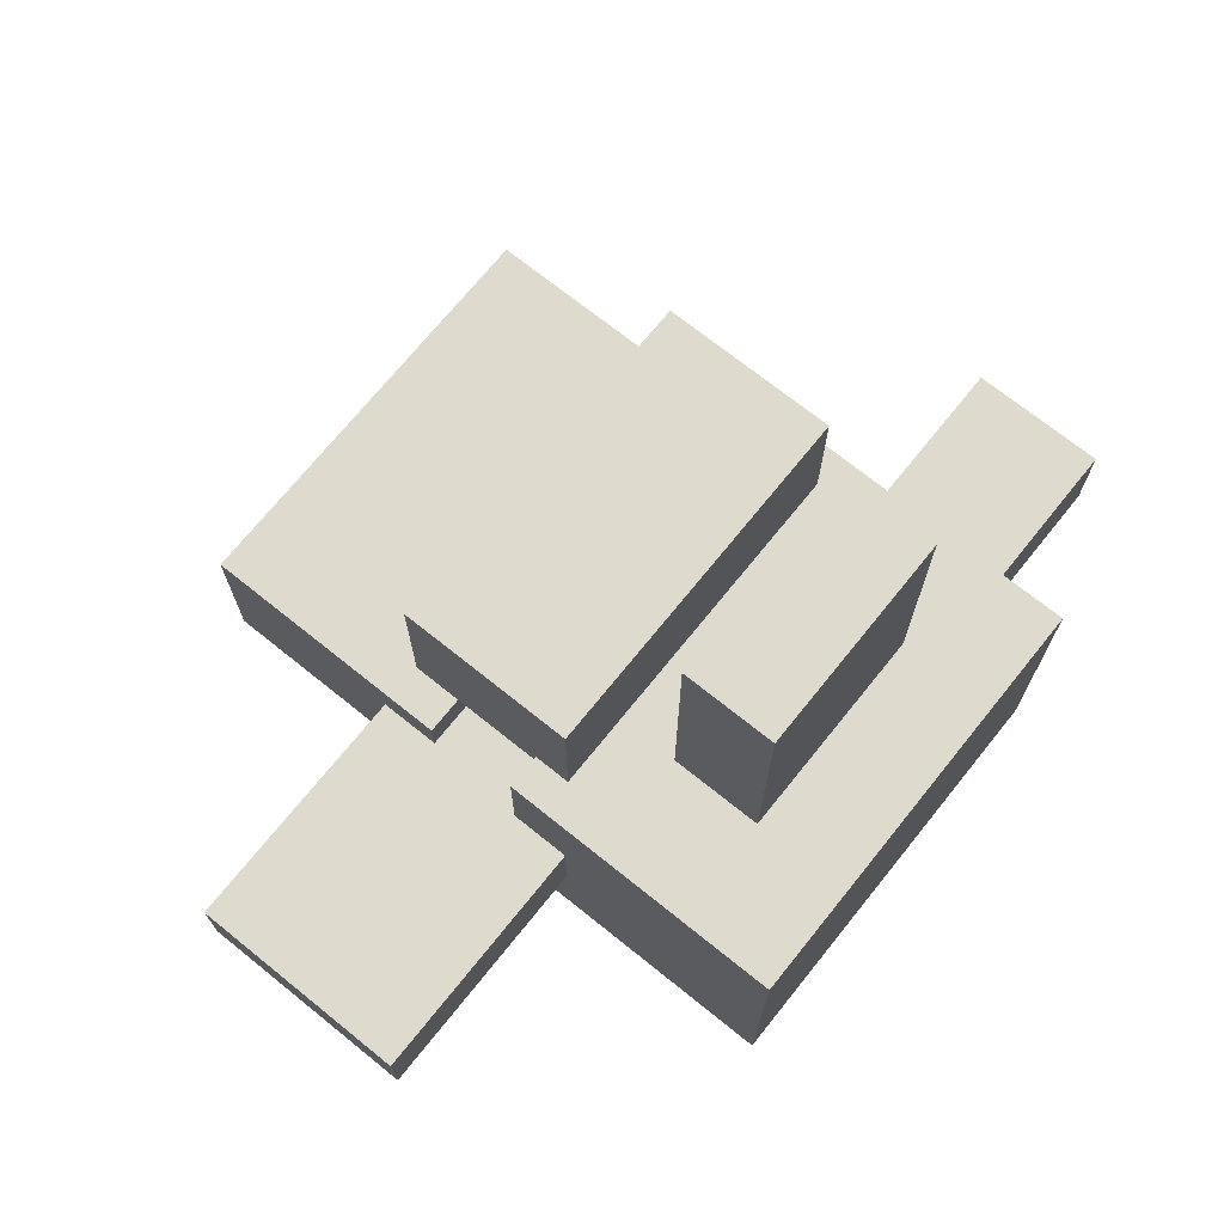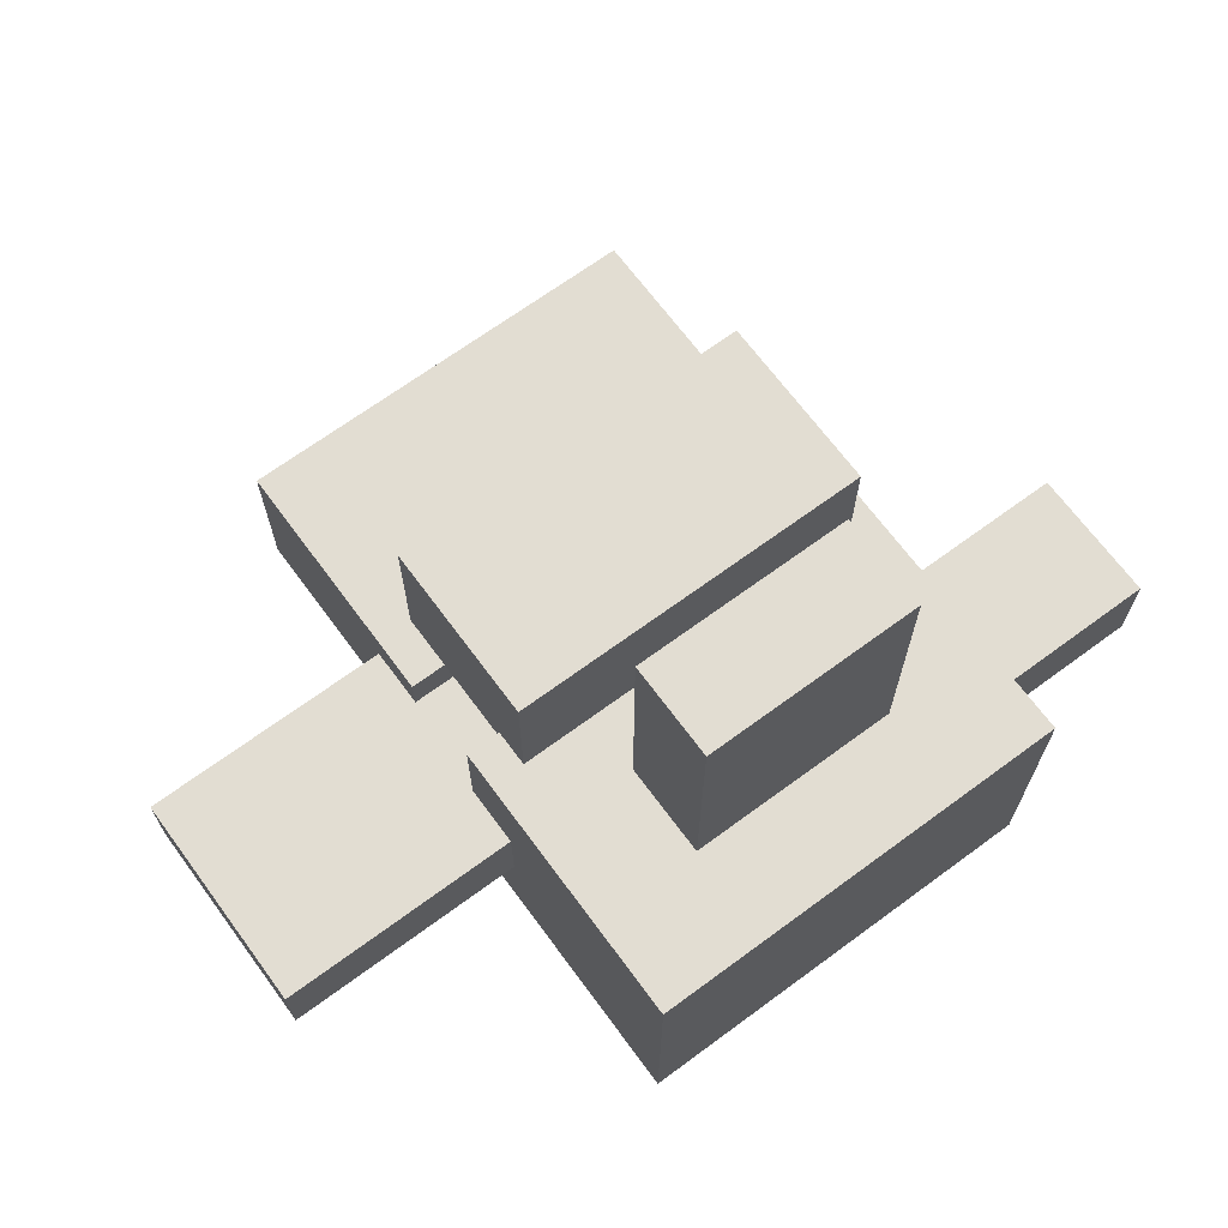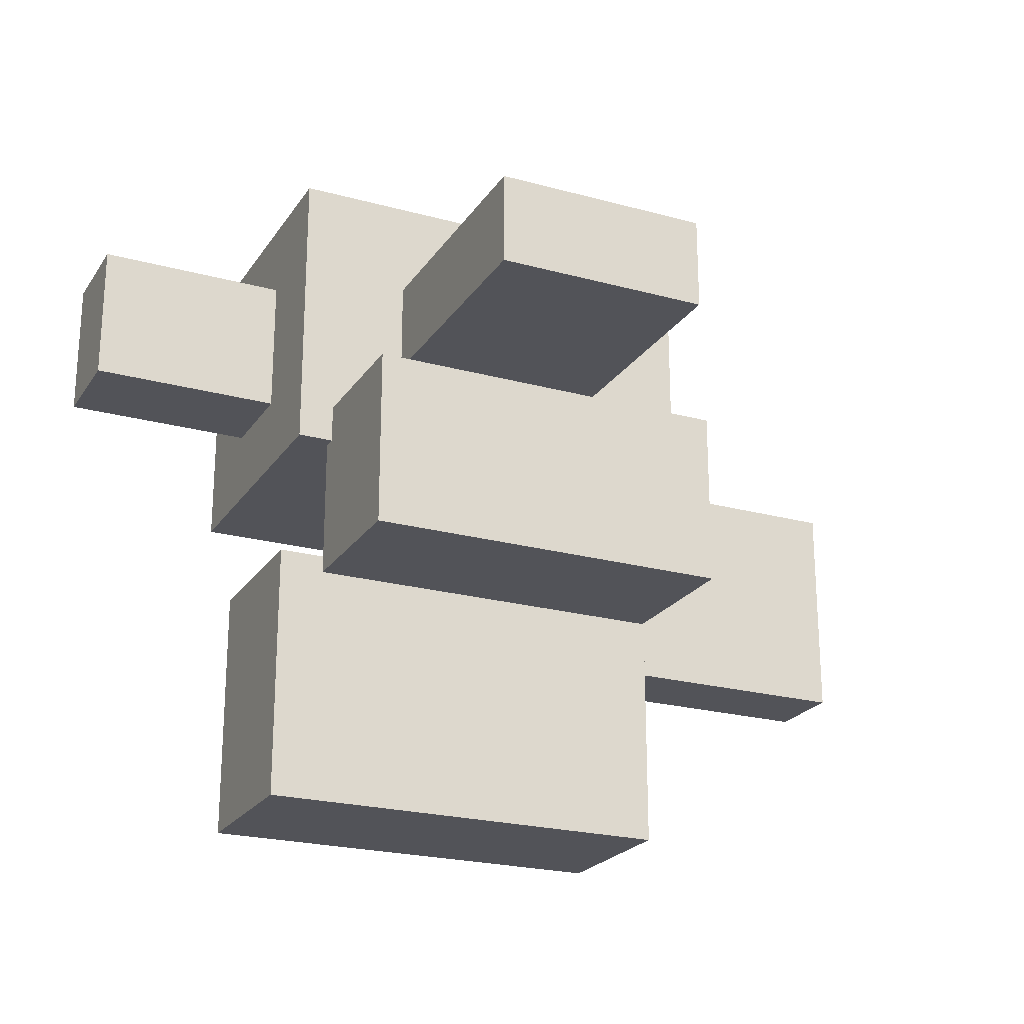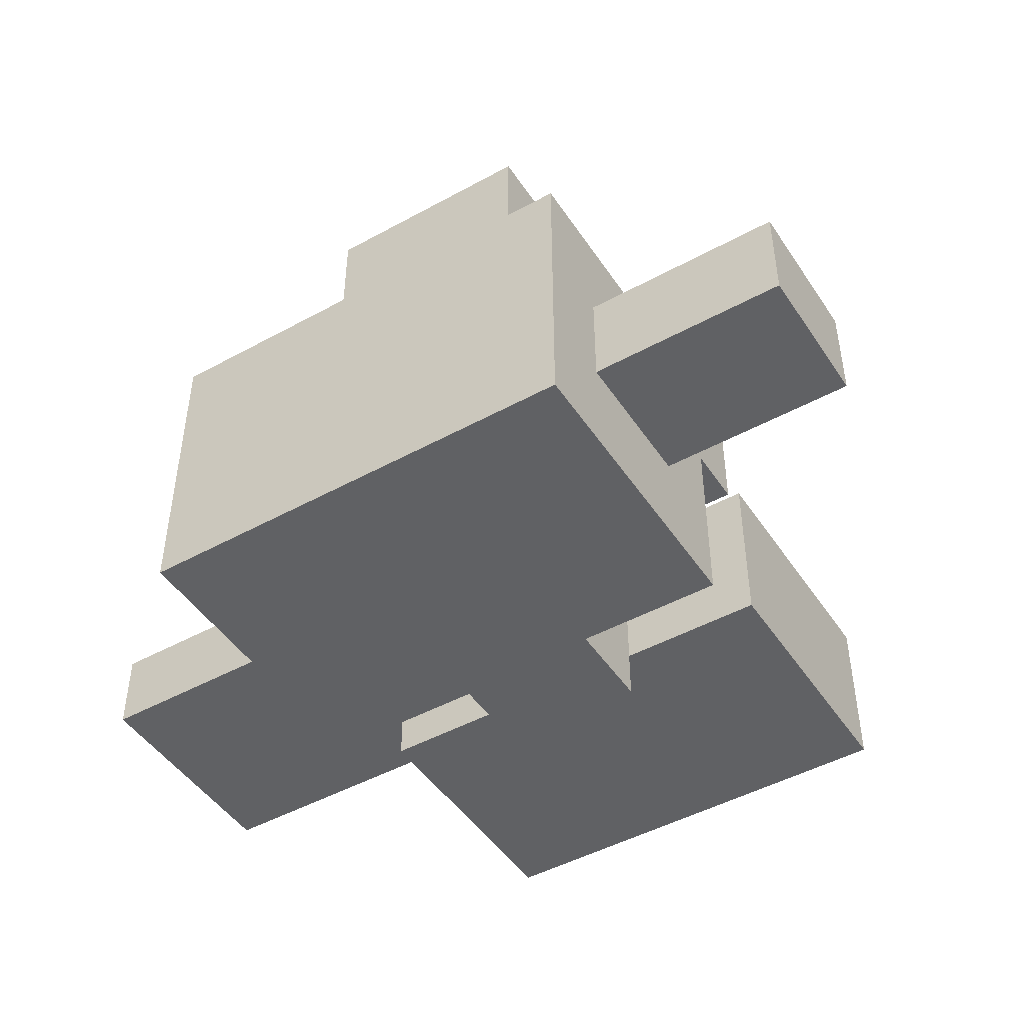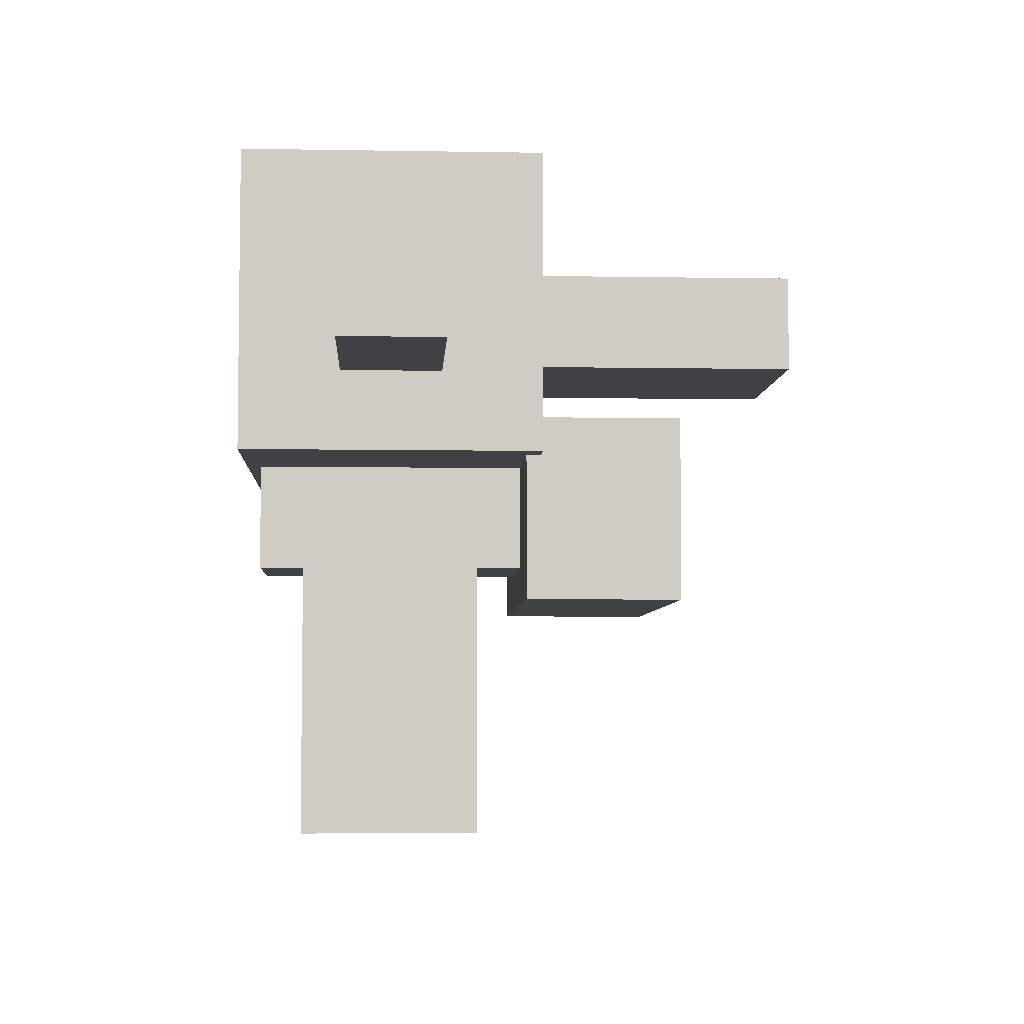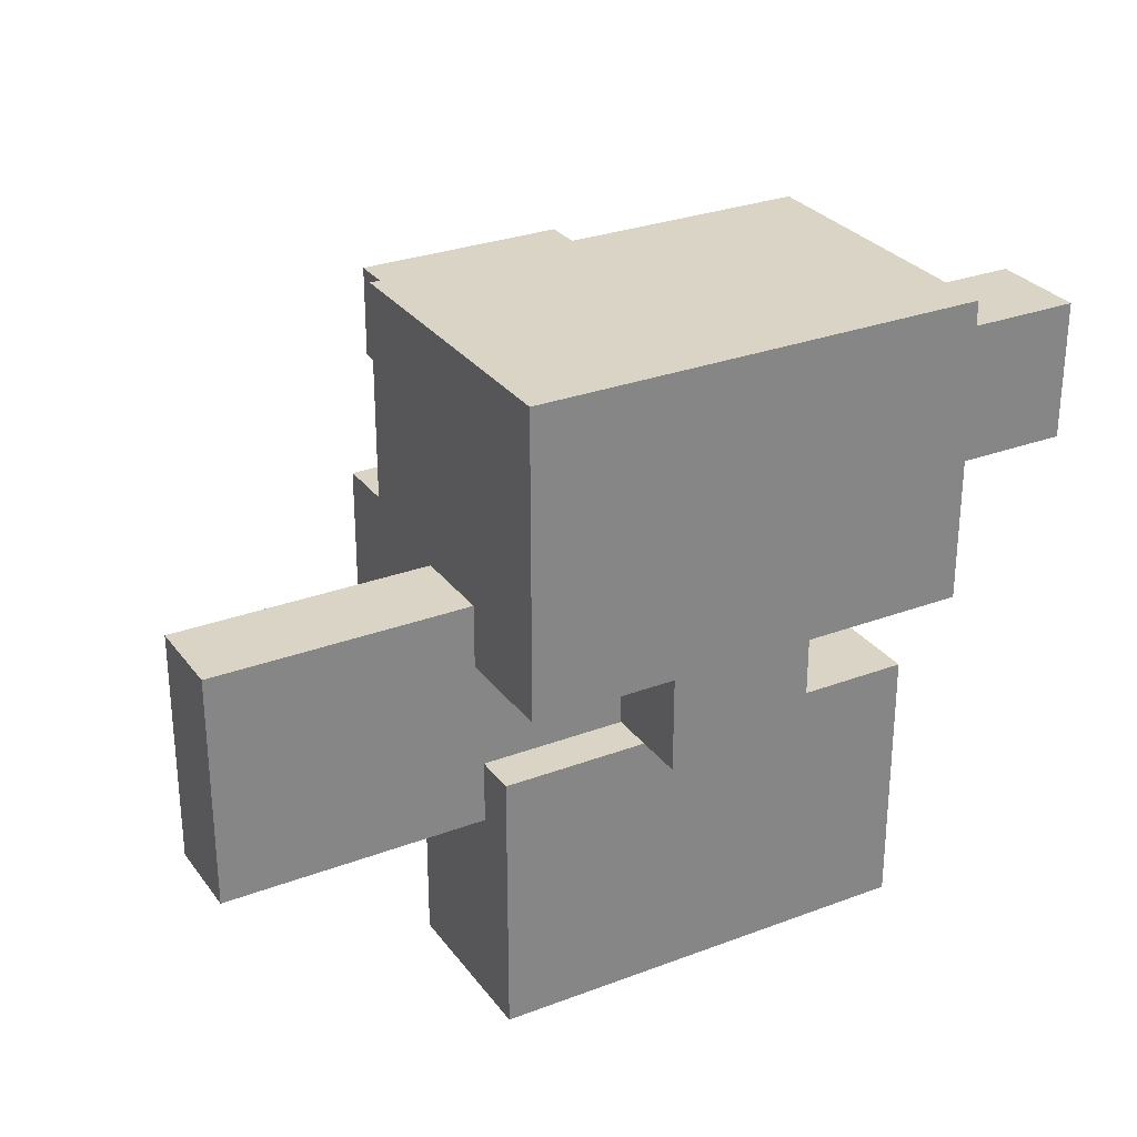
<metadata>
{"format":"obj","ext":"obj","renderer":"f3d","projection":"perspective","resolution":1024,"background":"white","views":[{"elev":71.1,"azim":128.8,"up":"+Z"},{"elev":68.2,"azim":143.6,"up":"+Z"},{"elev":-22.7,"azim":-25.1,"up":"+Y"},{"elev":-47.0,"azim":-148.1,"up":"+Z"},{"elev":-5.3,"azim":-93.1,"up":"+Y"},{"elev":28.9,"azim":150.7,"up":"+Y"}]}
</metadata>
<code>
v -0.75 -0.5 -0.5
v -0.75 -0.5 0.5
v -0.75 0.5 -0.5
v -0.75 0.5 0.5
v 0.75 -0.5 -0.5
v 0.75 -0.5 0.5
v 0.75 0.5 -0.5
v 0.75 0.5 0.5
v -0.75 -0.5 -0.5
v -0.75 -0.5 0.5
v 0.75 -0.5 -0.5
v 0.75 -0.5 0.5
v -0.75 0.5 -0.5
v -0.75 0.5 0.5
v 0.75 0.5 -0.5
v 0.75 0.5 0.5
v -0.75 -0.5 -0.5
v 0.75 -0.5 -0.5
v -0.75 0.5 -0.5
v 0.75 0.5 -0.5
v -0.75 -0.5 0.5
v 0.75 -0.5 0.5
v -0.75 0.5 0.5
v 0.75 0.5 0.5
g grp1
f 1 2 4 3
f 5 7 8 6
f 9 11 12 10
f 13 14 16 15
f 17 19 20 18
f 21 22 24 23
v -0.6286 -0.9817 0.453
v -0.6286 -0.9817 0.9706
v -0.6286 -0.3718 0.453
v -0.6286 -0.3718 0.9706
v 0.6286 -0.9817 0.453
v 0.6286 -0.9817 0.9706
v 0.6286 -0.3718 0.453
v 0.6286 -0.3718 0.9706
v -0.6286 -0.9817 0.453
v -0.6286 -0.9817 0.9706
v 0.6286 -0.9817 0.453
v 0.6286 -0.9817 0.9706
v -0.6286 -0.3718 0.453
v -0.6286 -0.3718 0.9706
v 0.6286 -0.3718 0.453
v 0.6286 -0.3718 0.9706
v -0.6286 -0.9817 0.453
v 0.6286 -0.9817 0.453
v -0.6286 -0.3718 0.453
v 0.6286 -0.3718 0.453
v -0.6286 -0.9817 0.9706
v 0.6286 -0.9817 0.9706
v -0.6286 -0.3718 0.9706
v 0.6286 -0.3718 0.9706
g grp25
f 25 26 28 27
f 29 31 32 30
f 33 35 36 34
f 37 38 40 39
f 41 43 44 42
f 45 46 48 47
v -0.2415 -0.8535 -0.453
v -0.2415 -0.8535 0.453
v -0.2415 -0.5 -0.453
v -0.2415 -0.5 0.453
v 0.2415 -0.8535 -0.453
v 0.2415 -0.8535 0.453
v 0.2415 -0.5 -0.453
v 0.2415 -0.5 0.453
v -0.2415 -0.8535 -0.453
v -0.2415 -0.8535 0.453
v 0.2415 -0.8535 -0.453
v 0.2415 -0.8535 0.453
v -0.2415 -0.5 -0.453
v -0.2415 -0.5 0.453
v 0.2415 -0.5 -0.453
v 0.2415 -0.5 0.453
v -0.2415 -0.8535 -0.453
v 0.2415 -0.8535 -0.453
v -0.2415 -0.5 -0.453
v 0.2415 -0.5 -0.453
v -0.2415 -0.8535 0.453
v 0.2415 -0.8535 0.453
v -0.2415 -0.5 0.453
v 0.2415 -0.5 0.453
g grp49
f 49 50 52 51
f 53 55 56 54
f 57 59 60 58
f 61 62 64 63
f 65 67 68 66
f 69 70 72 71
v -0.3702 -0.1606 0.5
v -0.3702 -0.1606 1.388
v -0.3702 0.1606 0.5
v -0.3702 0.1606 1.388
v 0.3702 -0.1606 0.5
v 0.3702 -0.1606 1.388
v 0.3702 0.1606 0.5
v 0.3702 0.1606 1.388
v -0.3702 -0.1606 0.5
v -0.3702 -0.1606 1.388
v 0.3702 -0.1606 0.5
v 0.3702 -0.1606 1.388
v -0.3702 0.1606 0.5
v -0.3702 0.1606 1.388
v 0.3702 0.1606 0.5
v 0.3702 0.1606 1.388
v -0.3702 -0.1606 0.5
v 0.3702 -0.1606 0.5
v -0.3702 0.1606 0.5
v 0.3702 0.1606 0.5
v -0.3702 -0.1606 1.388
v 0.3702 -0.1606 1.388
v -0.3702 0.1606 1.388
v 0.3702 0.1606 1.388
g grp73
f 73 74 76 75
f 77 79 80 78
f 81 83 84 82
f 85 86 88 87
f 89 91 92 90
f 93 94 96 95
v 0.2415 -1.062 -0.1416
v 0.2415 -1.062 0.1416
v 0.2415 -0.2915 -0.1416
v 0.2415 -0.2915 0.1416
v 1.604 -1.062 -0.1416
v 1.604 -1.062 0.1416
v 1.604 -0.2915 -0.1416
v 1.604 -0.2915 0.1416
v 0.2415 -1.062 -0.1416
v 0.2415 -1.062 0.1416
v 1.604 -1.062 -0.1416
v 1.604 -1.062 0.1416
v 0.2415 -0.2915 -0.1416
v 0.2415 -0.2915 0.1416
v 1.604 -0.2915 -0.1416
v 1.604 -0.2915 0.1416
v 0.2415 -1.062 -0.1416
v 1.604 -1.062 -0.1416
v 0.2415 -0.2915 -0.1416
v 1.604 -0.2915 -0.1416
v 0.2415 -1.062 0.1416
v 1.604 -1.062 0.1416
v 0.2415 -0.2915 0.1416
v 1.604 -0.2915 0.1416
g grp97
f 97 98 100 99
f 101 103 104 102
f 105 107 108 106
f 109 110 112 111
f 113 115 116 114
f 117 118 120 119
v -0.7262 -1.746 -0.2843
v -0.7262 -1.746 0.2843
v -0.7262 -0.8535 -0.2843
v -0.7262 -0.8535 0.2843
v 0.7262 -1.746 -0.2843
v 0.7262 -1.746 0.2843
v 0.7262 -0.8535 -0.2843
v 0.7262 -0.8535 0.2843
v -0.7262 -1.746 -0.2843
v -0.7262 -1.746 0.2843
v 0.7262 -1.746 -0.2843
v 0.7262 -1.746 0.2843
v -0.7262 -0.8535 -0.2843
v -0.7262 -0.8535 0.2843
v 0.7262 -0.8535 -0.2843
v 0.7262 -0.8535 0.2843
v -0.7262 -1.746 -0.2843
v 0.7262 -1.746 -0.2843
v -0.7262 -0.8535 -0.2843
v 0.7262 -0.8535 -0.2843
v -0.7262 -1.746 0.2843
v 0.7262 -1.746 0.2843
v -0.7262 -0.8535 0.2843
v 0.7262 -0.8535 0.2843
g grp121
f 121 122 124 123
f 125 127 128 126
f 129 131 132 130
f 133 134 136 135
f 137 139 140 138
f 141 142 144 143
v -1.402 -0.2366 -0.1678
v -1.402 -0.2366 0.1678
v -1.402 0.2366 -0.1678
v -1.402 0.2366 0.1678
v -0.75 -0.2366 -0.1678
v -0.75 -0.2366 0.1678
v -0.75 0.2366 -0.1678
v -0.75 0.2366 0.1678
v -1.402 -0.2366 -0.1678
v -1.402 -0.2366 0.1678
v -0.75 -0.2366 -0.1678
v -0.75 -0.2366 0.1678
v -1.402 0.2366 -0.1678
v -1.402 0.2366 0.1678
v -0.75 0.2366 -0.1678
v -0.75 0.2366 0.1678
v -1.402 -0.2366 -0.1678
v -0.75 -0.2366 -0.1678
v -1.402 0.2366 -0.1678
v -0.75 0.2366 -0.1678
v -1.402 -0.2366 0.1678
v -0.75 -0.2366 0.1678
v -1.402 0.2366 0.1678
v -0.75 0.2366 0.1678
g grp145
f 145 146 148 147
f 149 151 152 150
f 153 155 156 154
f 157 158 160 159
f 161 163 164 162
f 165 166 168 167

</code>
